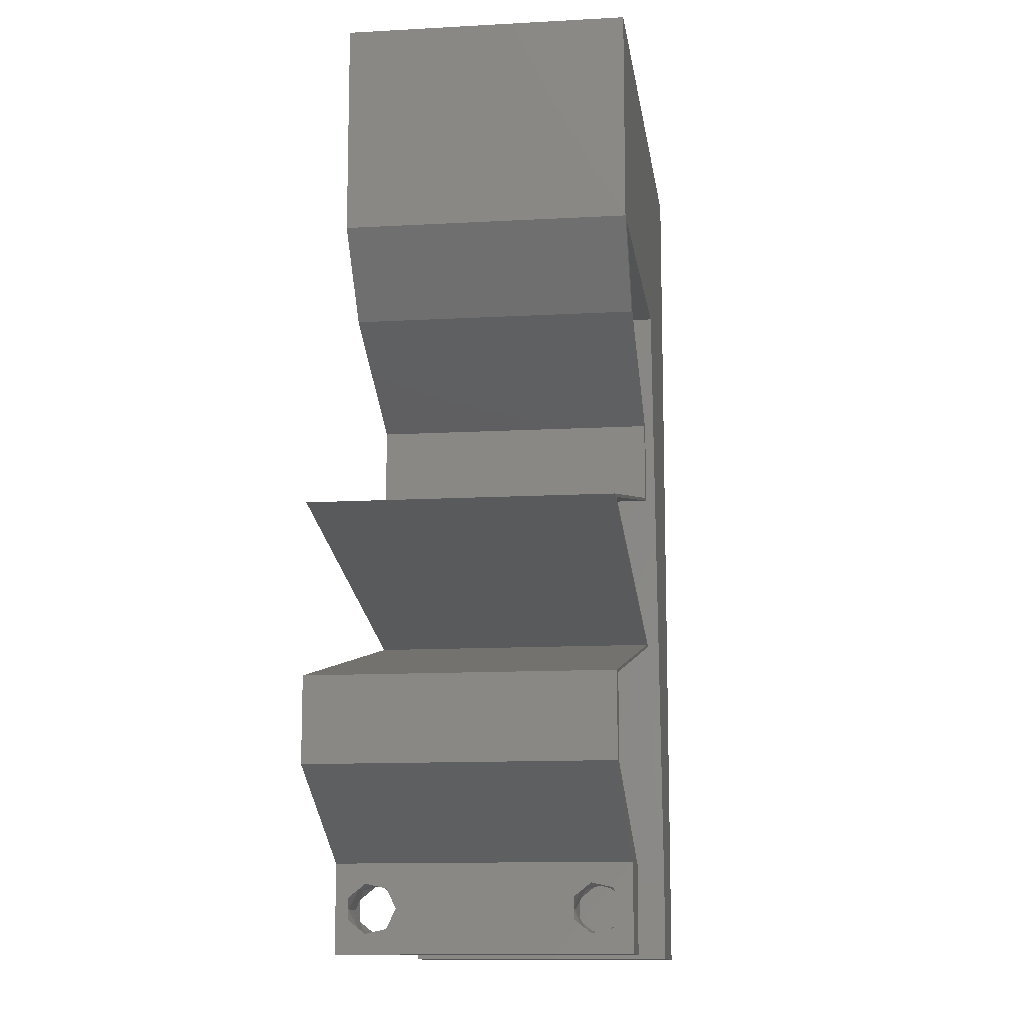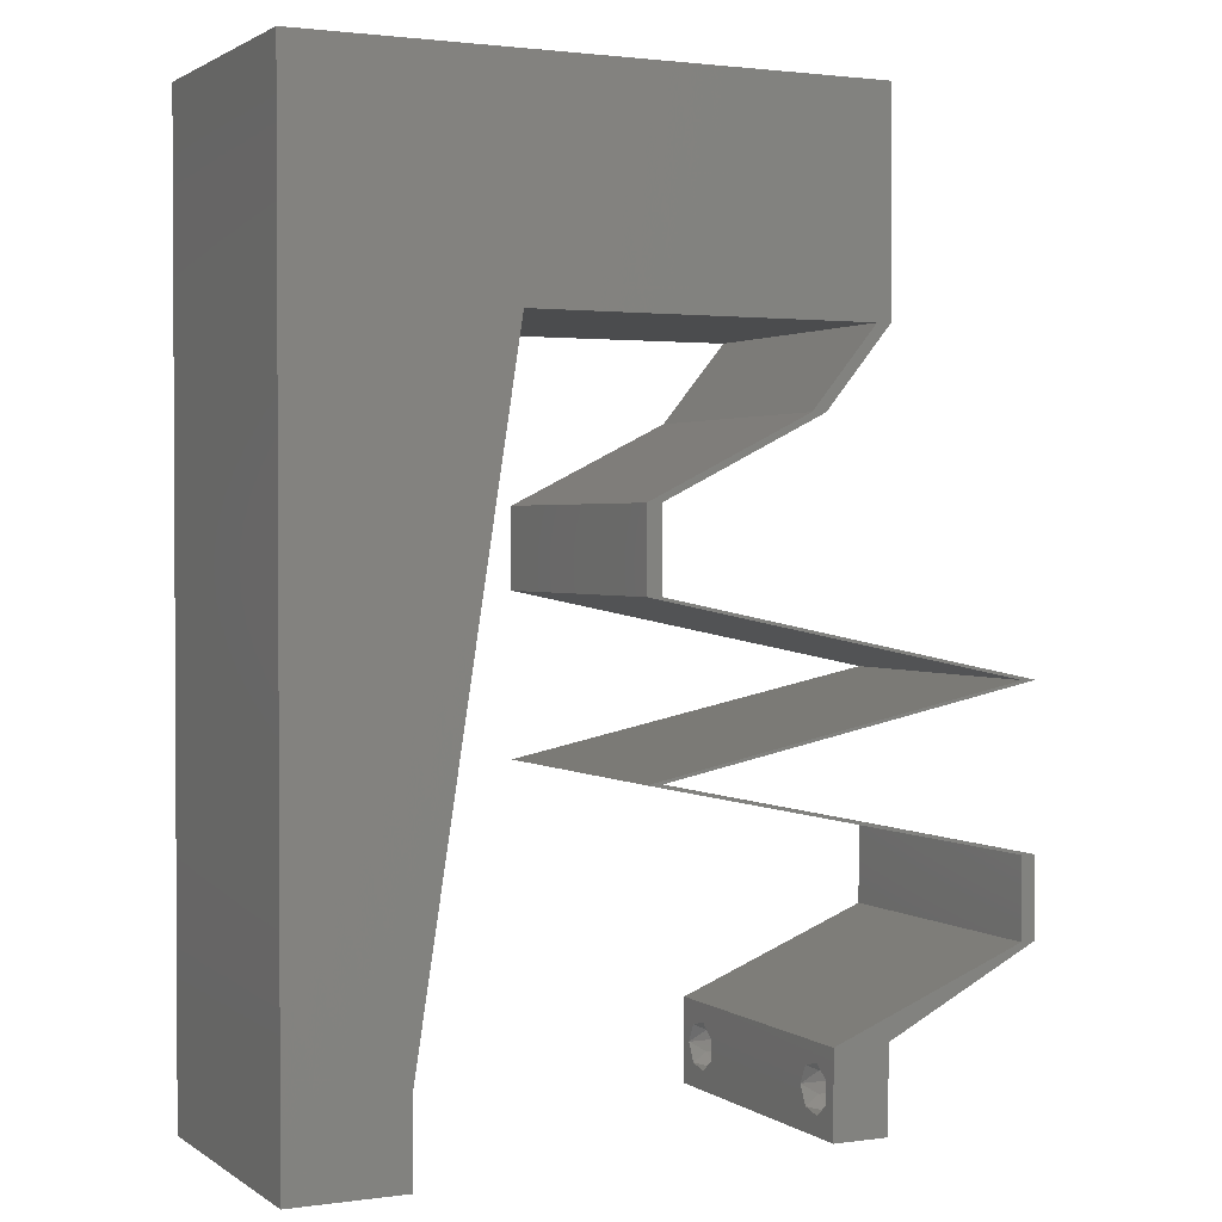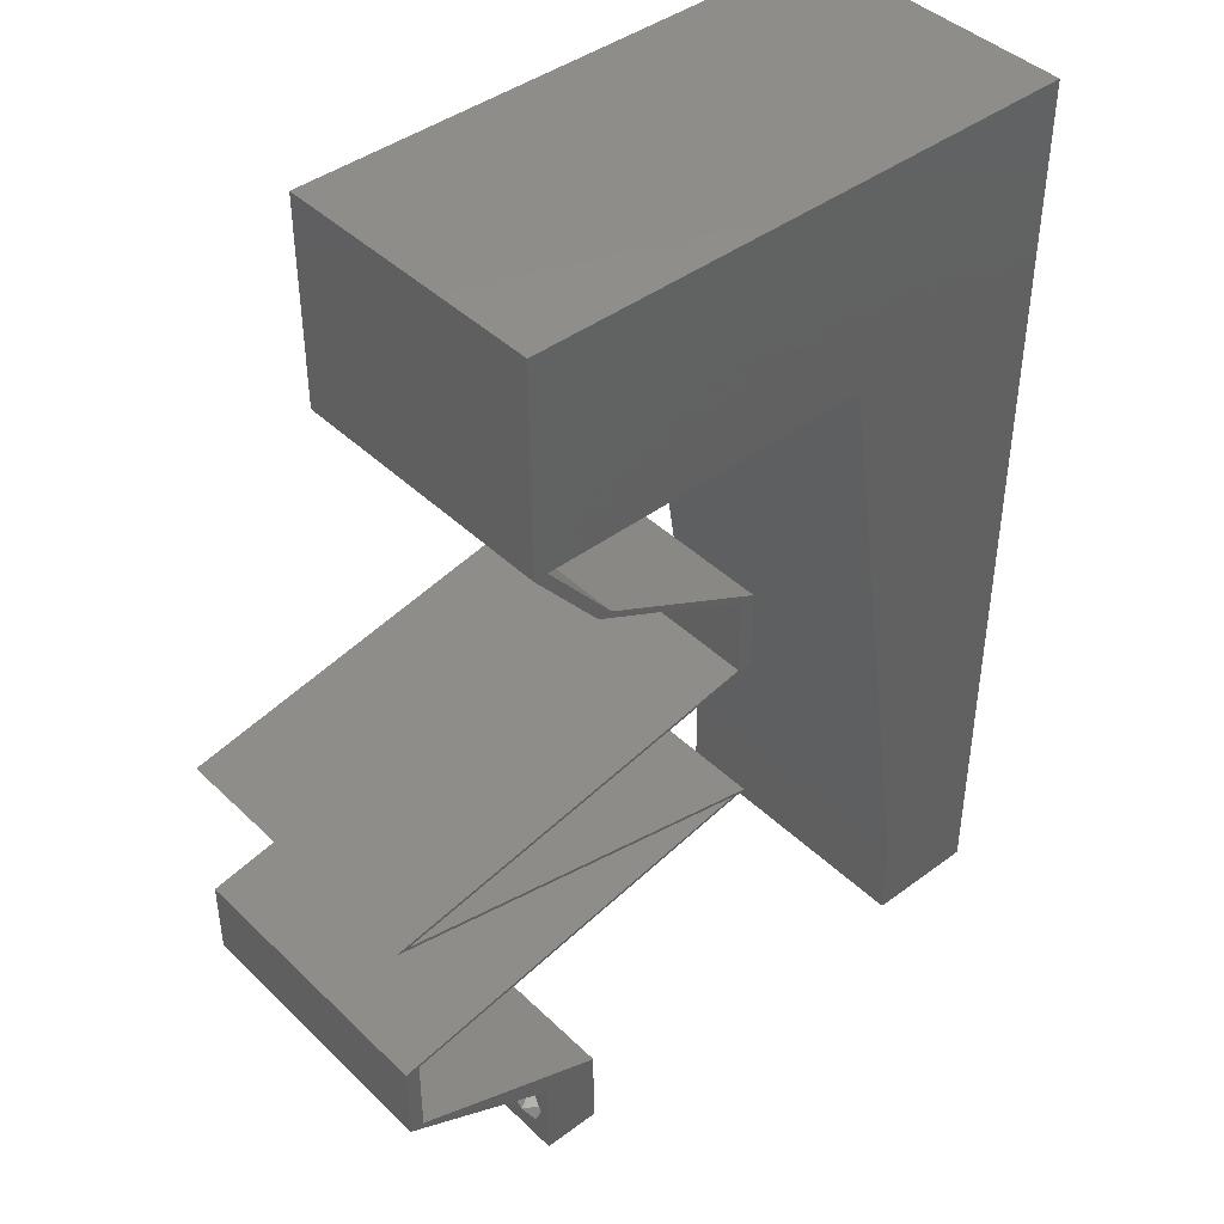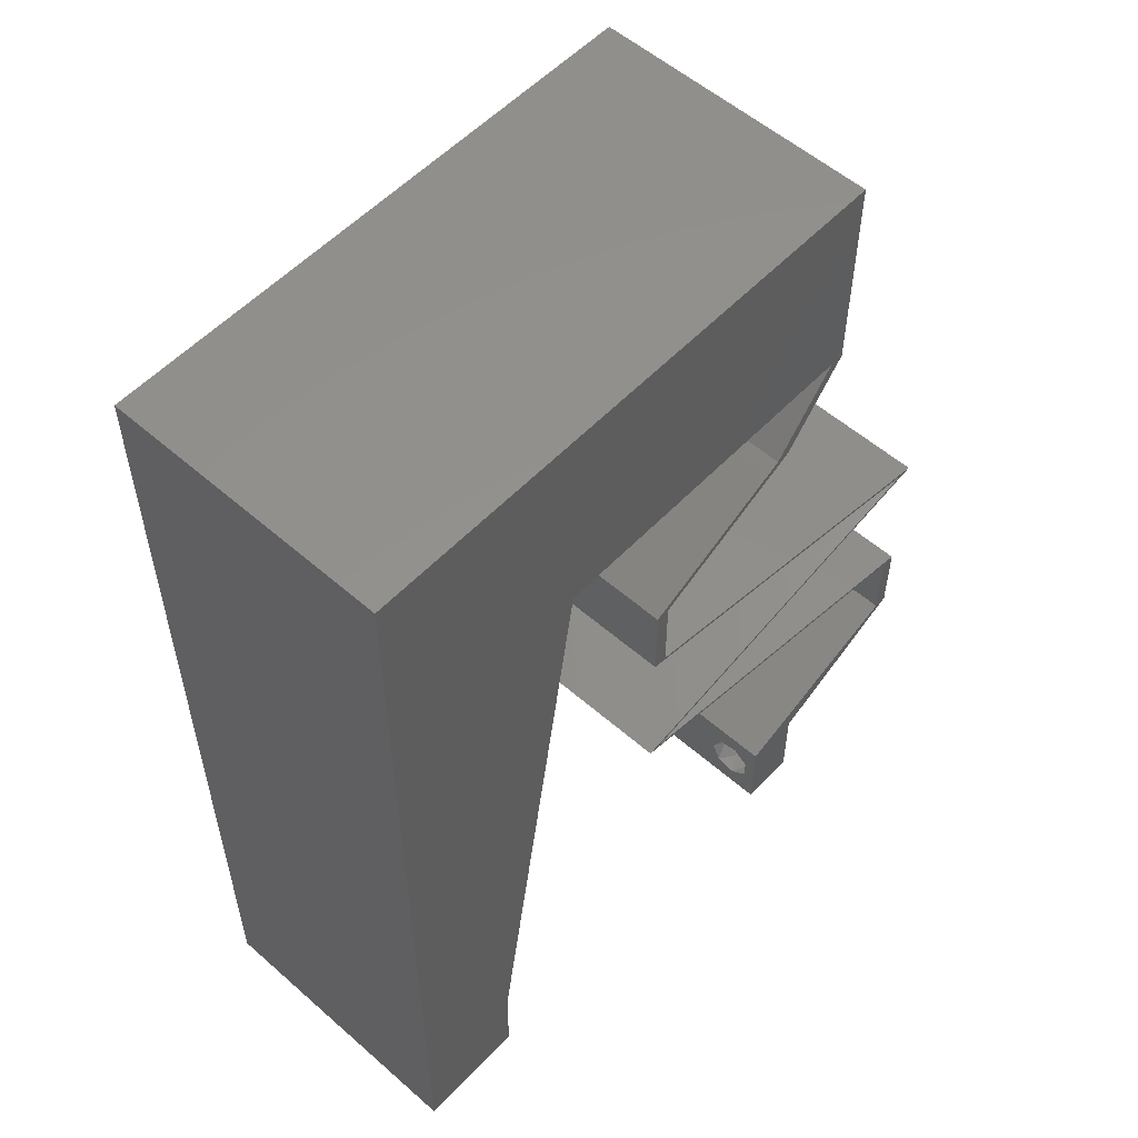
<metadata>
{"format":"stl","ext":"stl","renderer":"f3d","projection":"perspective","resolution":1024,"background":"white","views":[{"elev":-12.1,"azim":97.6,"up":"+Y"},{"elev":1.7,"azim":-26.0,"up":"+Y"},{"elev":42.7,"azim":138.5,"up":"+Y"},{"elev":55.4,"azim":-47.4,"up":"+Y"}]}
</metadata>
<code>
# stl→obj: 299 verts, 602 faces
v 0.04 -0.003738 0.003932
v 0.04 0 0.01
v 0.04 -0.006 0.01
v 0.04 -0.003 0.0159
v 0.04 -0.004657 0.002778
v 0.04 -0.006 0
v 0.04 -0.004329 0.00134
v 0.04 -0.001671 0.00134
v 0.04 0 0
v 0.04 -0.001343 0.002778
v 0.04 -0.003 0.0007
v 0.04 -0.002262 0.01913
v 0.04 -0.001343 0.01798
v 0.04 0 0.02
v 0.04 -0.004657 0.01798
v 0.04 -0.003738 0.01913
v 0.04 -0.006 0.02
v 0.04 -0.001671 0.01654
v 0.04 -0.004329 0.01654
v 0.04 -0.002262 0.003932
v 0.036 -0.003738 0.003932
v 0.036 -0.006 0.01
v 0.036 0 0.01
v 0.036 -0.003 0.0159
v 0.036 -0.004329 0.00134
v 0.036 -0.006 0
v 0.036 -0.004657 0.002778
v 0.036 -0.001343 0.002778
v 0.036 0 0
v 0.036 -0.001671 0.00134
v 0.036 -0.003 0.0007
v 0.036 0 0.02
v 0.036 -0.001343 0.01798
v 0.036 -0.002262 0.01913
v 0.036 -0.003738 0.01913
v 0.036 -0.004657 0.01798
v 0.036 -0.006 0.02
v 0.036 -0.004329 0.01654
v 0.036 -0.001671 0.01654
v 0.036 -0.002262 0.003932
v 0.008 0 0.02
v 0 0 0.02
v 0.004 -0.003 0.02
v 0 -0.006 0.02
v 0.008 -0.006 0.02
v 0.024 0.03375 0.02
v 0.023 0.02813 0.02
v 0.024 0.02813 0.02
v 0.027 0.045 0.02
v 0.039 0.045 0.02
v 0.03307 0.0499 0.02
v 0.05 0.01125 0.02
v 0.05 0.005625 0.02
v 0.051 0.01125 0.02
v 0.04 0.045 0.02
v 0.04 0.0525 0.02
v 0.004437 0.005813 0.02
v 0.04 0.06 0.02
v 0.03 0.06 0.02
v 0.03429 0.05567 0.02
v 0.01537 0.05413 0.02
v 0.015 0.045 0.02
v 0.025 0.0532 0.02
v 0 0.024 0.02
v 0 0.012 0.02
v 0.005396 0.01823 0.02
v 0.01325 0.03375 0.02
v 0.006937 0.04071 0.02
v 0.006505 0.02904 0.02
v 0 0.036 0.02
v 0 0.06 0.02
v 0 0.048 0.02
v 0.006868 0.05244 0.02
v 0.038 -0.003 0.02
v 0.00975 0.01125 0.02
v 0.0115 0.0225 0.02
v 0.01 0.06 0.02
v 0.02 0.06 0.02
v 0.03536 0.03938 0.02
v 0.03436 0.03938 0.02
v 0.02968 0.03656 0.02
v 0.02868 0.03656 0.02
v 0.023 0.03375 0.02
v 0.032 0.02625 0.02
v 0.033 0.02625 0.02
v 0.05 0.0225 0.02
v 0.051 0.0225 0.02
v 0.042 0.02437 0.02
v 0.042 0.02062 0.02
v 0.024 0.01688 0.02
v 0.023 0.01688 0.02
v 0.032 0.015 0.02
v 0.032 0.01875 0.02
v 0.033 0.01875 0.02
v 0.033 0.015 0.02
v 0.042 0.01312 0.02
v 0.051 0.005625 0.02
v 0.0455 0.002812 0.02
v 0.043 0.002812 0.02
v 0.041 0.01312 0.02
v 0.041 0.02438 0.02
v 0.041 0.02063 0.02
v 0 -0.006 0.01
v 0 -0.003 0.015
v 0 0 0.01
v 0 -0.006 0
v 0 -0.003 0.005
v 0 0 0
v 0.004 -0.006 0.015
v 0.008 -0.006 0.01
v 0.004 -0.006 0.005
v 0.008 -0.006 0
v 0 0.06 0
v 0 0.051 0.0086
v 0 0.06 0.01
v 0 0.009 0.0114
v 0 0.048 0
v 0 0.0415 0.009767
v 0 0.03 0.01
v 0 0.036 0
v 0 0.024 0
v 0 0.0185 0.01023
v 0 0.012 0
v 0 0.005337 0.005128
v 0 0.05466 0.01487
v 0.008 0 0
v 0.004 -0.003 0
v 0.023 0.03375 0
v 0.024 0.02813 0
v 0.023 0.02813 0
v 0.027 0.045 0
v 0.03307 0.0499 0
v 0.039 0.045 0
v 0.05 0.005625 0
v 0.05 0.01125 0
v 0.051 0.01125 0
v 0.04 0.0525 0
v 0.04 0.045 0
v 0.004437 0.005813 0
v 0.04 0.06 0
v 0.03429 0.05567 0
v 0.03 0.06 0
v 0.01537 0.05413 0
v 0.025 0.0532 0
v 0.015 0.045 0
v 0.005396 0.01823 0
v 0.01325 0.03375 0
v 0.006505 0.02904 0
v 0.006937 0.04071 0
v 0.006868 0.05244 0
v 0.038 -0.003 0
v 0.00975 0.01125 0
v 0.0115 0.0225 0
v 0.01 0.06 0
v 0.02 0.06 0
v 0.03536 0.03938 0
v 0.03436 0.03938 0
v 0.02968 0.03656 0
v 0.02868 0.03656 0
v 0.024 0.03375 0
v 0.032 0.02625 0
v 0.033 0.02625 0
v 0.05 0.0225 0
v 0.042 0.02437 0
v 0.051 0.0225 0
v 0.042 0.02062 0
v 0.024 0.01688 0
v 0.032 0.015 0
v 0.023 0.01688 0
v 0.032 0.01875 0
v 0.033 0.01875 0
v 0.033 0.015 0
v 0.042 0.01312 0
v 0.051 0.005625 0
v 0.0455 0.002812 0
v 0.043 0.002812 0
v 0.041 0.01312 0
v 0.041 0.02438 0
v 0.041 0.02063 0
v 0.008 0 0.01
v 0.008 -0.003 0.015
v 0.008 -0.003 0.005
v 0.015 0.06 0.01134
v 0.025 0.06 0.008977
v 0.006575 0.06 0.007337
v 0.03344 0.06 0.01273
v 0.04 0.06 0.01
v 0.03407 0.06 0.005945
v 0.005798 0.06 0.01422
v 0.04 0.05261 0.007675
v 0.04 0.045 0.01
v 0.04 0.05541 0.01462
v 0.04 0.05025 0.01466
v 0.03768 0.04219 0.015
v 0.03536 0.03938 0.01
v 0.03768 0.04219 0.005
v 0.024 0.03375 0.01
v 0.024 0.02813 0.01
v 0.024 0.03094 0.005
v 0.024 0.03094 0.015
v 0.0375 0.02531 0.007962
v 0.04456 0.02384 0.006819
v 0.051 0.0225 0.01
v 0.03044 0.02678 0.006819
v 0.03025 0.02682 0.01363
v 0.0375 0.02531 0.01511
v 0.04475 0.0238 0.01363
v 0.0375 0.01969 0.01204
v 0.024 0.01688 0.01
v 0.03044 0.01822 0.01318
v 0.04456 0.02116 0.01318
v 0.0375 0.01969 0.004886
v 0.04475 0.0212 0.006374
v 0.03025 0.01818 0.006374
v 0.0375 0.01406 0.007962
v 0.04456 0.01259 0.006819
v 0.051 0.01125 0.01
v 0.03044 0.01553 0.006819
v 0.03025 0.01557 0.01363
v 0.0375 0.01406 0.01511
v 0.04475 0.01255 0.01363
v 0.051 0.005625 0.01
v 0.051 0.008437 0.005
v 0.051 0.008437 0.015
v 0.0431 0.002853 0.00765
v 0.05 0.005625 0.01
v 0.0409 0.001969 0.01465
v 0.04571 0.003903 0.01461
v 0.05 0.01125 0.01
v 0.05 0.008438 0.005
v 0.05 0.008438 0.015
v 0.0365 0.01406 0.007962
v 0.02944 0.01553 0.006819
v 0.023 0.01688 0.01
v 0.04356 0.01259 0.006819
v 0.04375 0.01255 0.01363
v 0.0365 0.01406 0.01511
v 0.02925 0.01557 0.01363
v 0.0365 0.01969 0.01204
v 0.02944 0.01822 0.01318
v 0.05 0.0225 0.01
v 0.04356 0.02116 0.01318
v 0.0365 0.01969 0.004886
v 0.02925 0.01818 0.006374
v 0.04375 0.0212 0.006374
v 0.0365 0.02531 0.007962
v 0.02944 0.02678 0.006819
v 0.023 0.02813 0.01
v 0.04356 0.02384 0.006819
v 0.04375 0.0238 0.01363
v 0.0365 0.02531 0.01511
v 0.02925 0.02682 0.01363
v 0.023 0.03375 0.01
v 0.023 0.03094 0.005
v 0.023 0.03094 0.015
v 0.03436 0.03938 0.01
v 0.03668 0.04219 0.015
v 0.039 0.045 0.01
v 0.03668 0.04219 0.005
v 0.02954 0.045 0.01085
v 0.02206 0.045 0.007015
v 0.0218 0.045 0.0136
v 0.015 0.045 0.01
v 0.009315 0.008452 0.008258
v 0.01369 0.03655 0.01174
v 0.0123 0.02765 0.01031
v 0.01069 0.01727 0.009762
v 0.01416 0.03959 0.005
v 0.008841 0.005408 0.015
v 0.03873 -0.003738 0.01607
v 0.03727 -0.002262 0.01607
v 0.03726 -0.003758 0.01608
v 0.03871 -0.002229 0.01608
v 0.03727 -0.004657 0.01722
v 0.03873 -0.004329 0.01866
v 0.03875 -0.004657 0.01722
v 0.03725 -0.004329 0.01866
v 0.03727 -0.001671 0.01866
v 0.03873 -0.001343 0.01722
v 0.03875 -0.001671 0.01866
v 0.03725 -0.001343 0.01722
v 0.03798 -0.002989 0.0193
v 0.03685 -0.003 0.0193
v 0.03914 -0.003005 0.0193
v 0.03727 -0.002262 0.0008684
v 0.03873 -0.003738 0.0008684
v 0.03726 -0.003758 0.0008785
v 0.03874 -0.002242 0.0008785
v 0.03727 -0.004657 0.002022
v 0.03873 -0.004329 0.00346
v 0.03875 -0.004657 0.002022
v 0.03727 -0.003 0.0041
v 0.03875 -0.003 0.0041
v 0.03725 -0.004329 0.00346
v 0.03873 -0.001343 0.002022
v 0.03725 -0.001343 0.002022
v 0.03798 -0.001664 0.003451
v 0.03913 -0.001674 0.003464
v 0.03684 -0.001671 0.00346
f 1 2 3
f 2 4 3
f 5 6 7
f 8 9 10
f 11 9 8
f 7 6 11
f 12 13 14
f 15 16 17
f 16 14 17
f 12 14 16
f 6 9 11
f 14 18 2
f 13 18 14
f 3 19 17
f 19 15 17
f 9 2 10
f 3 6 5
f 2 18 4
f 4 19 3
f 20 2 1
f 10 2 20
f 1 3 5
f 21 22 23
f 22 24 23
f 25 26 27
f 28 29 30
f 30 29 31
f 25 31 26
f 32 33 34
f 35 36 37
f 37 32 35
f 37 36 38
f 35 32 34
f 29 26 31
f 37 38 22
f 39 32 23
f 39 33 32
f 26 22 27
f 23 29 28
f 22 38 24
f 23 24 39
f 27 22 21
f 21 23 40
f 40 23 28
f 41 42 43
f 44 45 43
f 46 47 48
f 49 50 51
f 52 53 54
f 50 55 56
f 42 41 57
f 58 59 60
f 61 62 63
f 62 49 63
f 64 65 66
f 67 68 69
f 50 56 51
f 68 70 69
f 71 72 73
f 37 17 74
f 14 32 74
f 75 65 57
f 75 76 66
f 63 51 60
f 77 71 73
f 59 63 60
f 67 62 68
f 45 41 43
f 42 44 43
f 68 62 73
f 70 64 69
f 78 77 61
f 66 76 69
f 59 78 63
f 64 66 69
f 72 70 68
f 62 61 73
f 76 67 69
f 65 75 66
f 78 61 63
f 56 58 60
f 72 68 73
f 51 56 60
f 61 77 73
f 49 51 63
f 65 42 57
f 55 50 79
f 50 80 79
f 79 80 81
f 82 83 46
f 82 46 81
f 48 47 84
f 84 85 48
f 86 87 88
f 86 89 87
f 90 91 92
f 90 93 91
f 93 90 94
f 92 95 90
f 52 54 96
f 97 53 98
f 17 14 74
f 99 32 14
f 99 14 98
f 32 37 74
f 98 53 99
f 96 100 52
f 88 101 86
f 89 86 102
f 81 80 82
f 41 75 57
f 101 88 85
f 85 84 101
f 102 94 89
f 94 102 93
f 100 96 95
f 95 92 100
f 83 47 46
f 54 53 97
f 103 104 105
f 42 104 44
f 106 107 108
f 105 107 103
f 44 104 103
f 105 104 42
f 103 107 106
f 108 107 105
f 45 109 110
f 103 109 44
f 106 111 103
f 110 111 112
f 44 109 45
f 110 109 103
f 112 111 106
f 103 111 110
f 113 114 115
f 42 116 105
f 117 114 113
f 65 116 42
f 118 119 70
f 120 119 118
f 120 118 117
f 121 119 120
f 70 119 64
f 64 122 65
f 72 118 70
f 123 122 121
f 122 119 121
f 64 119 122
f 108 124 123
f 71 125 72
f 72 114 118
f 123 116 122
f 72 125 114
f 123 124 116
f 122 116 65
f 118 114 117
f 115 125 71
f 105 124 108
f 116 124 105
f 114 125 115
f 126 127 108
f 106 127 112
f 128 129 130
f 131 132 133
f 134 135 136
f 137 138 133
f 108 139 126
f 140 141 142
f 143 144 145
f 145 144 131
f 121 146 123
f 147 148 149
f 133 132 137
f 149 148 120
f 113 150 117
f 26 151 6
f 9 151 29
f 152 139 123
f 152 146 153
f 144 141 132
f 154 150 113
f 142 141 144
f 147 149 145
f 112 127 126
f 108 127 106
f 149 150 145
f 120 148 121
f 155 143 154
f 146 148 153
f 142 144 155
f 121 148 146
f 117 149 120
f 145 150 143
f 153 148 147
f 123 146 152
f 155 144 143
f 137 141 140
f 117 150 149
f 132 141 137
f 143 150 154
f 131 144 132
f 123 139 108
f 138 156 133
f 133 156 157
f 156 158 157
f 159 160 128
f 159 158 160
f 129 161 130
f 161 129 162
f 163 164 165
f 163 165 166
f 167 168 169
f 167 169 170
f 170 171 167
f 168 167 172
f 135 173 136
f 174 175 134
f 6 151 9
f 9 29 176
f 176 175 9
f 29 151 26
f 175 176 134
f 173 135 177
f 164 163 178
f 166 179 163
f 158 159 157
f 126 139 152
f 178 162 164
f 162 178 161
f 179 166 171
f 171 170 179
f 177 172 173
f 172 177 168
f 128 160 129
f 174 134 136
f 180 181 110
f 45 181 41
f 126 182 112
f 110 182 180
f 41 181 180
f 110 181 45
f 112 182 110
f 180 182 126
f 154 183 155
f 59 184 78
f 183 184 155
f 78 184 183
f 154 185 183
f 59 186 184
f 155 184 142
f 78 183 77
f 113 185 154
f 115 185 113
f 58 186 59
f 187 186 58
f 184 188 142
f 183 189 77
f 186 188 184
f 185 189 183
f 142 188 140
f 140 188 187
f 71 189 115
f 77 189 71
f 115 189 185
f 187 188 186
f 140 190 137
f 137 190 138
f 187 190 140
f 138 190 191
f 58 192 187
f 191 193 55
f 56 192 58
f 55 193 56
f 190 192 193
f 193 192 56
f 191 190 193
f 187 192 190
f 191 194 195
f 79 194 55
f 138 196 156
f 195 196 191
f 55 194 191
f 195 194 79
f 191 196 138
f 156 196 195
f 81 197 195
f 195 197 158
f 195 79 81
f 46 197 81
f 158 156 195
f 158 197 160
f 198 199 197
f 197 200 198
f 48 200 46
f 160 199 129
f 46 200 197
f 198 200 48
f 197 199 160
f 129 199 198
f 162 201 164
f 165 202 203
f 198 204 129
f 129 204 162
f 164 202 165
f 201 205 206
f 206 207 201
f 203 207 87
f 48 205 198
f 204 205 201
f 201 207 202
f 85 205 48
f 87 207 88
f 162 204 201
f 201 202 164
f 88 206 85
f 206 205 85
f 88 207 206
f 198 205 204
f 202 207 203
f 94 208 89
f 209 210 90
f 87 211 203
f 89 211 87
f 90 210 94
f 212 213 208
f 208 214 212
f 167 214 209
f 203 213 165
f 208 213 211
f 210 214 208
f 165 213 166
f 171 214 167
f 208 211 89
f 94 210 208
f 166 212 171
f 166 213 212
f 212 214 171
f 211 213 203
f 209 214 210
f 172 215 173
f 136 216 217
f 209 218 167
f 167 218 172
f 173 216 136
f 215 219 220
f 220 221 215
f 217 221 54
f 90 219 209
f 218 219 215
f 215 221 216
f 54 221 96
f 95 219 90
f 172 218 215
f 215 216 173
f 96 220 95
f 220 219 95
f 96 221 220
f 209 219 218
f 216 221 217
f 222 223 217
f 97 224 54
f 217 224 222
f 136 223 174
f 54 224 217
f 222 224 97
f 217 223 136
f 174 223 222
f 98 2 222
f 222 2 175
f 222 97 98
f 14 2 98
f 175 174 222
f 175 2 9
f 3 17 37
f 37 22 3
f 26 6 3
f 3 22 26
f 29 225 176
f 176 225 134
f 23 225 29
f 134 225 226
f 32 227 23
f 226 228 53
f 99 227 32
f 53 228 99
f 227 228 225
f 99 228 227
f 227 225 23
f 225 228 226
f 229 230 226
f 226 231 229
f 52 231 53
f 134 230 135
f 53 231 226
f 229 231 52
f 226 230 134
f 135 230 229
f 177 232 168
f 169 233 234
f 229 235 135
f 135 235 177
f 168 233 169
f 232 236 237
f 237 238 232
f 234 238 91
f 52 236 229
f 235 236 232
f 232 238 233
f 100 236 52
f 91 238 92
f 177 235 232
f 232 233 168
f 92 237 100
f 92 238 237
f 237 236 100
f 229 236 235
f 233 238 234
f 102 239 93
f 91 240 234
f 241 242 86
f 93 240 91
f 86 242 102
f 243 244 239
f 239 245 243
f 163 245 241
f 234 244 169
f 239 244 240
f 242 245 239
f 169 244 170
f 179 245 163
f 102 242 239
f 239 240 93
f 170 243 179
f 170 244 243
f 243 245 179
f 240 244 234
f 241 245 242
f 178 246 161
f 130 247 248
f 241 249 163
f 163 249 178
f 161 247 130
f 246 250 251
f 251 252 246
f 248 252 47
f 86 250 241
f 249 250 246
f 246 252 247
f 101 250 86
f 47 252 84
f 246 247 161
f 178 249 246
f 84 251 101
f 251 250 101
f 84 252 251
f 241 250 249
f 247 252 248
f 253 254 248
f 248 255 253
f 83 255 47
f 130 254 128
f 47 255 248
f 253 255 83
f 248 254 130
f 128 254 253
f 82 256 253
f 253 256 159
f 253 83 82
f 80 256 82
f 159 128 253
f 159 256 157
f 50 257 80
f 256 257 258
f 157 259 133
f 258 259 256
f 80 257 256
f 258 257 50
f 256 259 157
f 133 259 258
f 258 260 133
f 133 260 131
f 50 260 258
f 49 260 50
f 131 261 145
f 62 262 49
f 145 261 263
f 260 261 131
f 263 262 62
f 262 260 49
f 262 261 260
f 263 261 262
f 126 264 180
f 62 265 263
f 152 264 126
f 67 265 62
f 76 266 67
f 153 267 152
f 76 267 266
f 266 267 153
f 75 267 76
f 147 266 153
f 147 268 265
f 75 269 264
f 147 265 266
f 75 264 267
f 41 269 75
f 145 268 147
f 266 265 67
f 267 264 152
f 180 269 41
f 263 268 145
f 265 268 263
f 264 269 180
f 4 24 270
f 24 4 271
f 270 24 272
f 271 4 273
f 274 275 276
f 275 274 277
f 278 279 280
f 279 278 281
f 270 274 276
f 282 275 277
f 274 270 272
f 279 281 273
f 281 271 273
f 282 277 283
f 275 282 284
f 278 280 282
f 16 15 275
f 34 33 278
f 38 36 274
f 275 15 276
f 274 36 277
f 18 13 279
f 278 33 281
f 15 19 276
f 13 12 280
f 36 35 277
f 279 13 280
f 33 39 281
f 19 4 270
f 19 270 276
f 39 24 271
f 278 282 283
f 39 271 281
f 38 274 272
f 282 280 284
f 34 278 283
f 16 275 284
f 280 12 284
f 277 35 283
f 18 279 273
f 12 16 284
f 35 34 283
f 4 18 273
f 24 38 272
f 31 11 285
f 11 31 286
f 286 31 287
f 285 11 288
f 289 290 291
f 290 292 293
f 290 289 294
f 292 290 294
f 285 295 296
f 286 289 291
f 292 297 293
f 295 285 288
f 289 286 287
f 293 297 298
f 297 292 299
f 296 295 297
f 1 5 290
f 8 10 295
f 25 27 289
f 21 40 292
f 1 290 293
f 290 5 291
f 21 292 294
f 289 27 294
f 28 30 296
f 5 7 291
f 20 1 293
f 27 21 294
f 30 31 285
f 7 11 286
f 30 285 296
f 7 286 291
f 296 297 299
f 297 295 298
f 25 289 287
f 8 295 288
f 295 10 298
f 292 40 299
f 28 296 299
f 20 293 298
f 10 20 298
f 40 28 299
f 11 8 288
f 31 25 287

</code>
